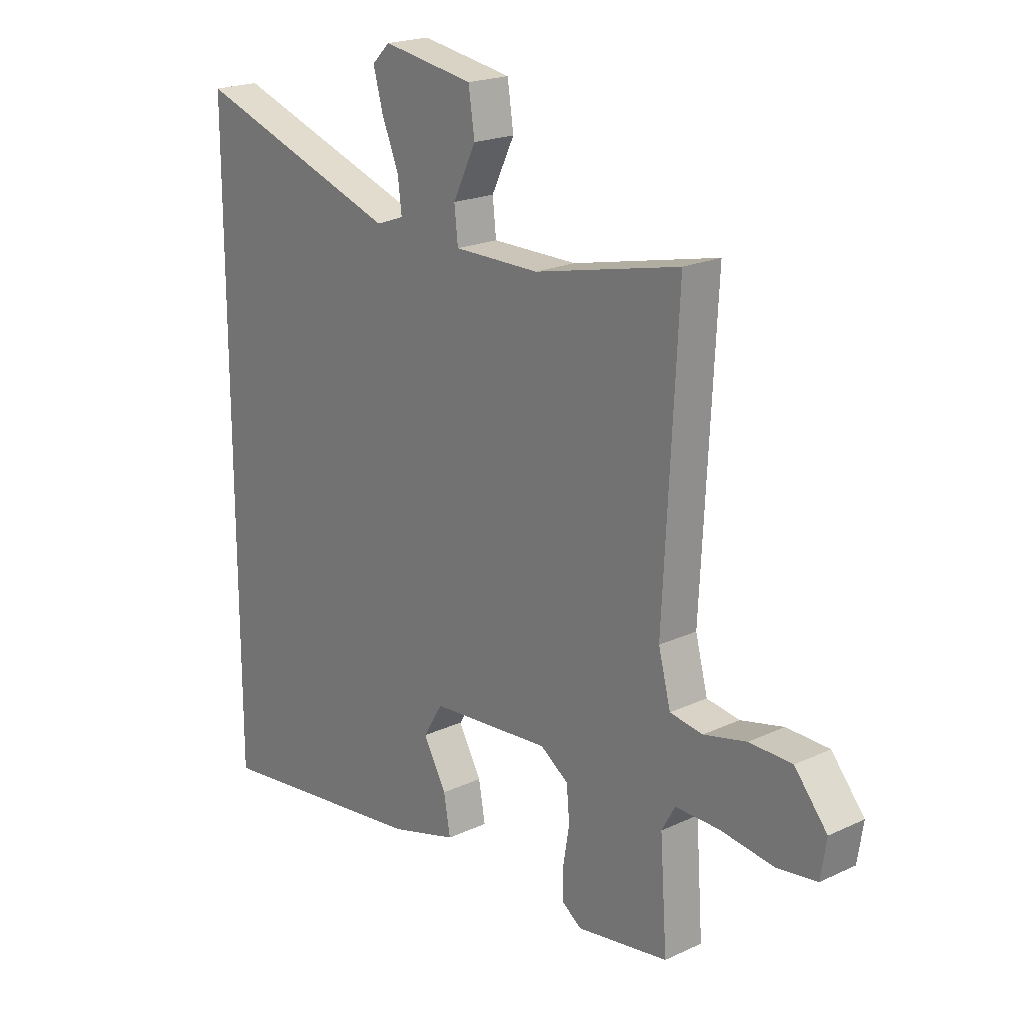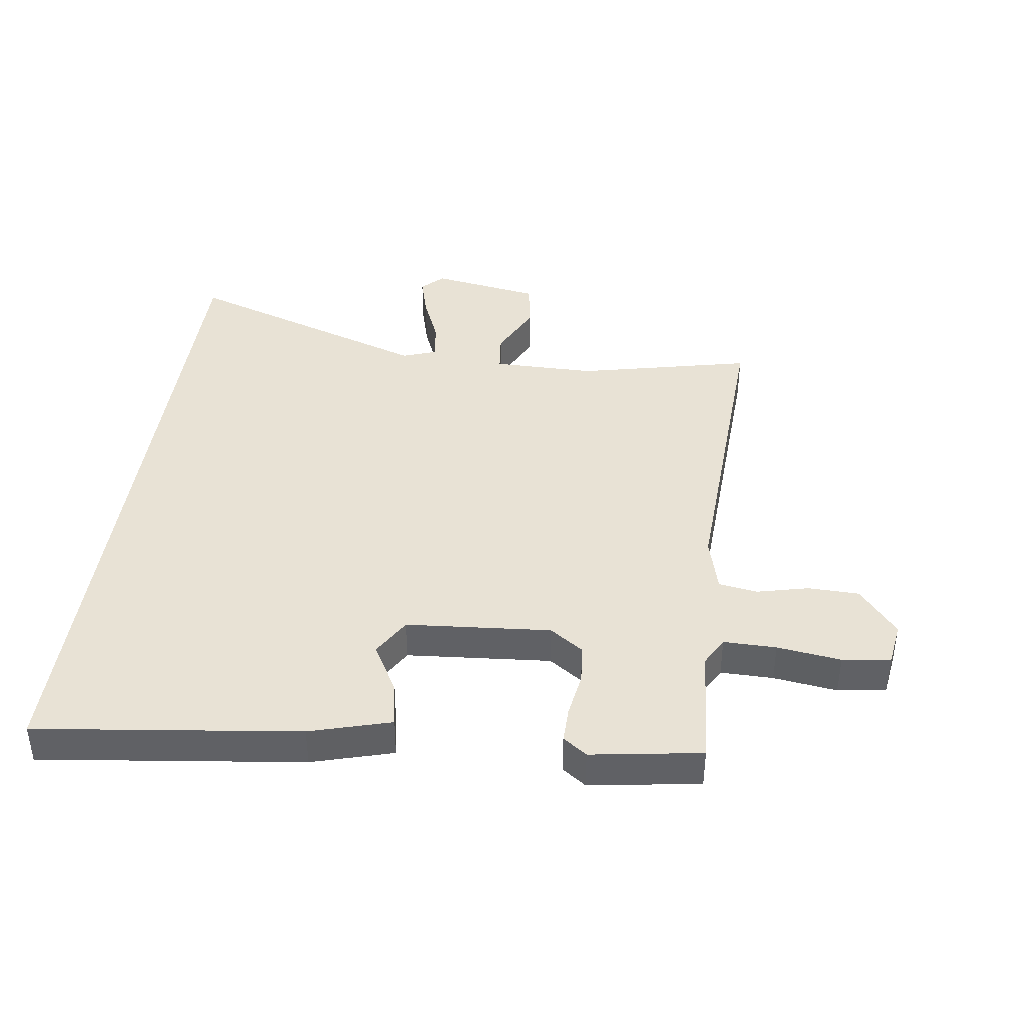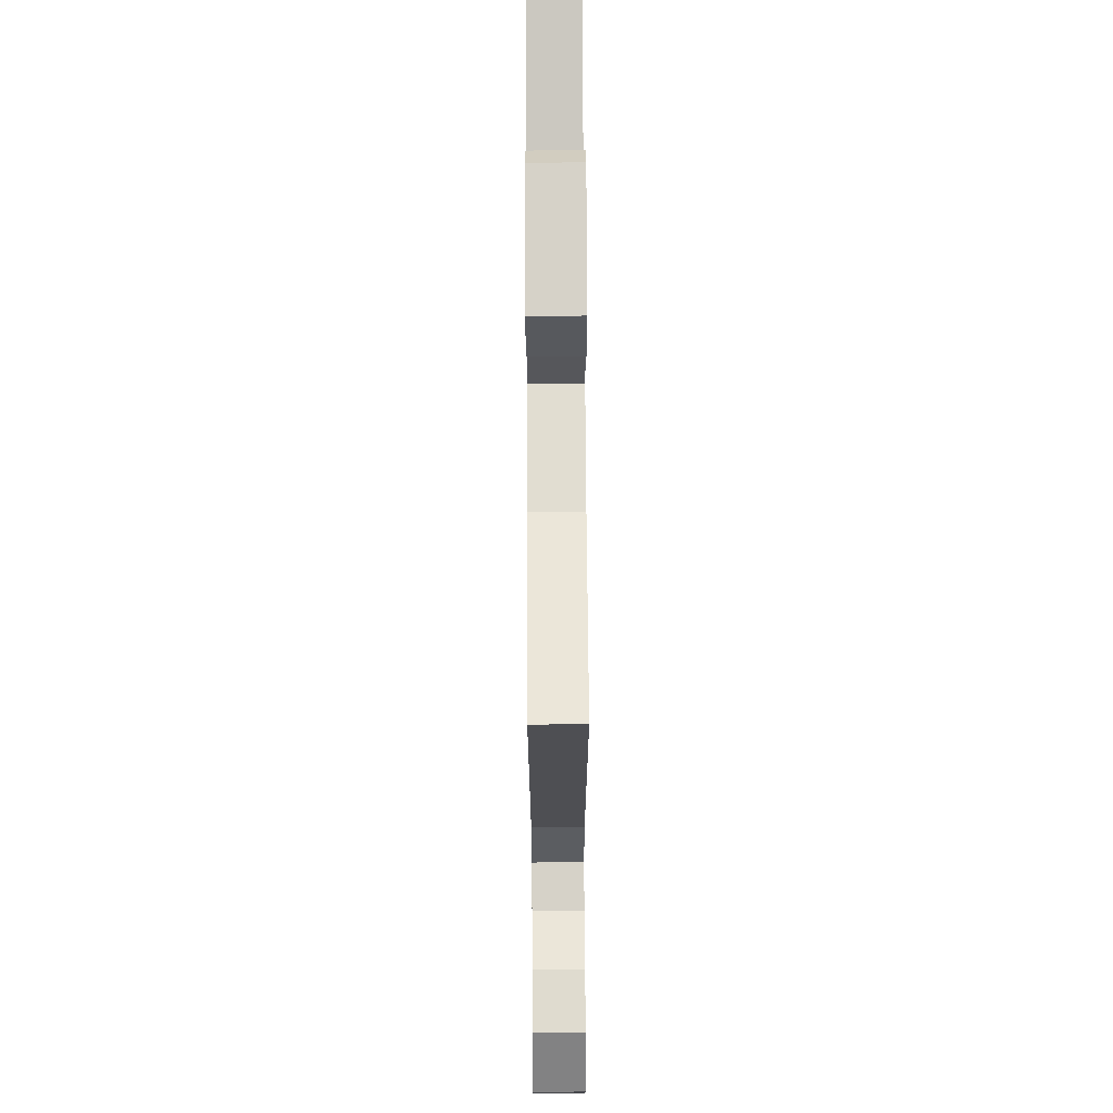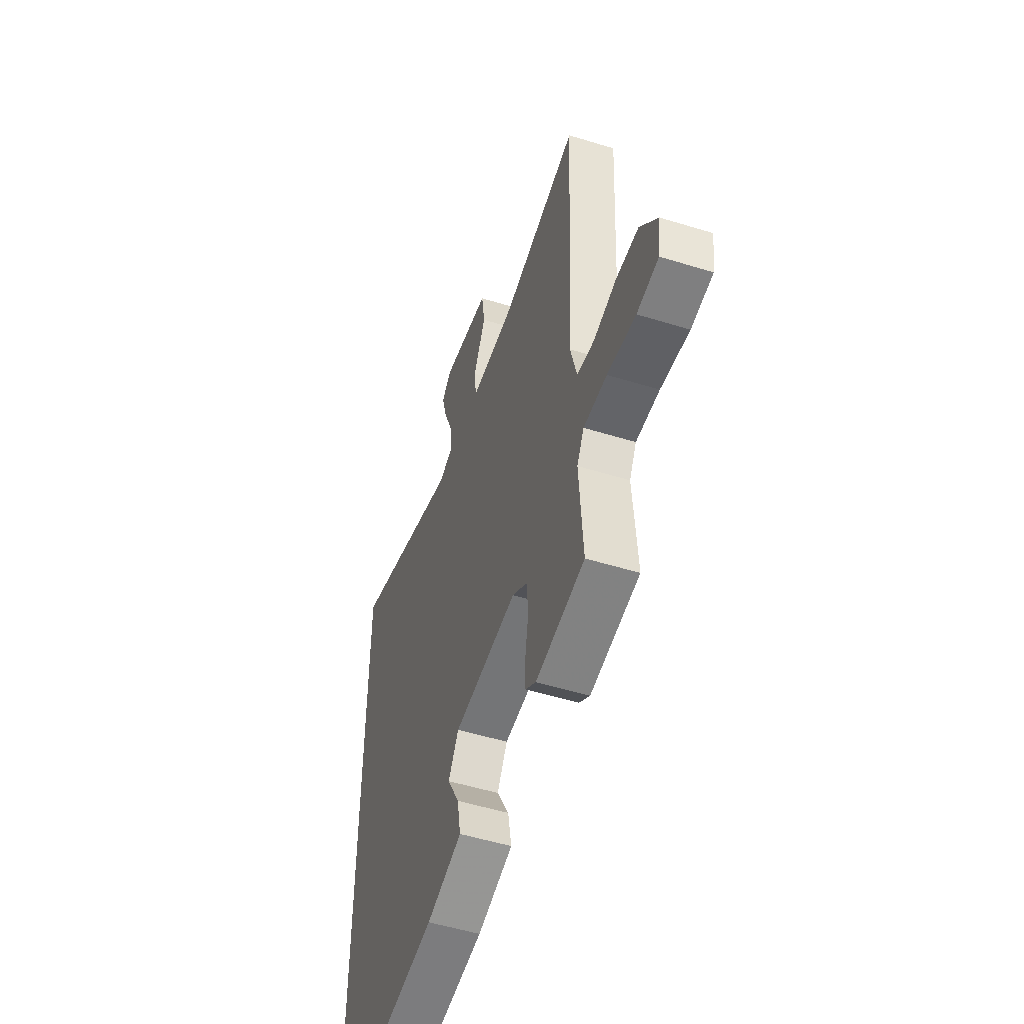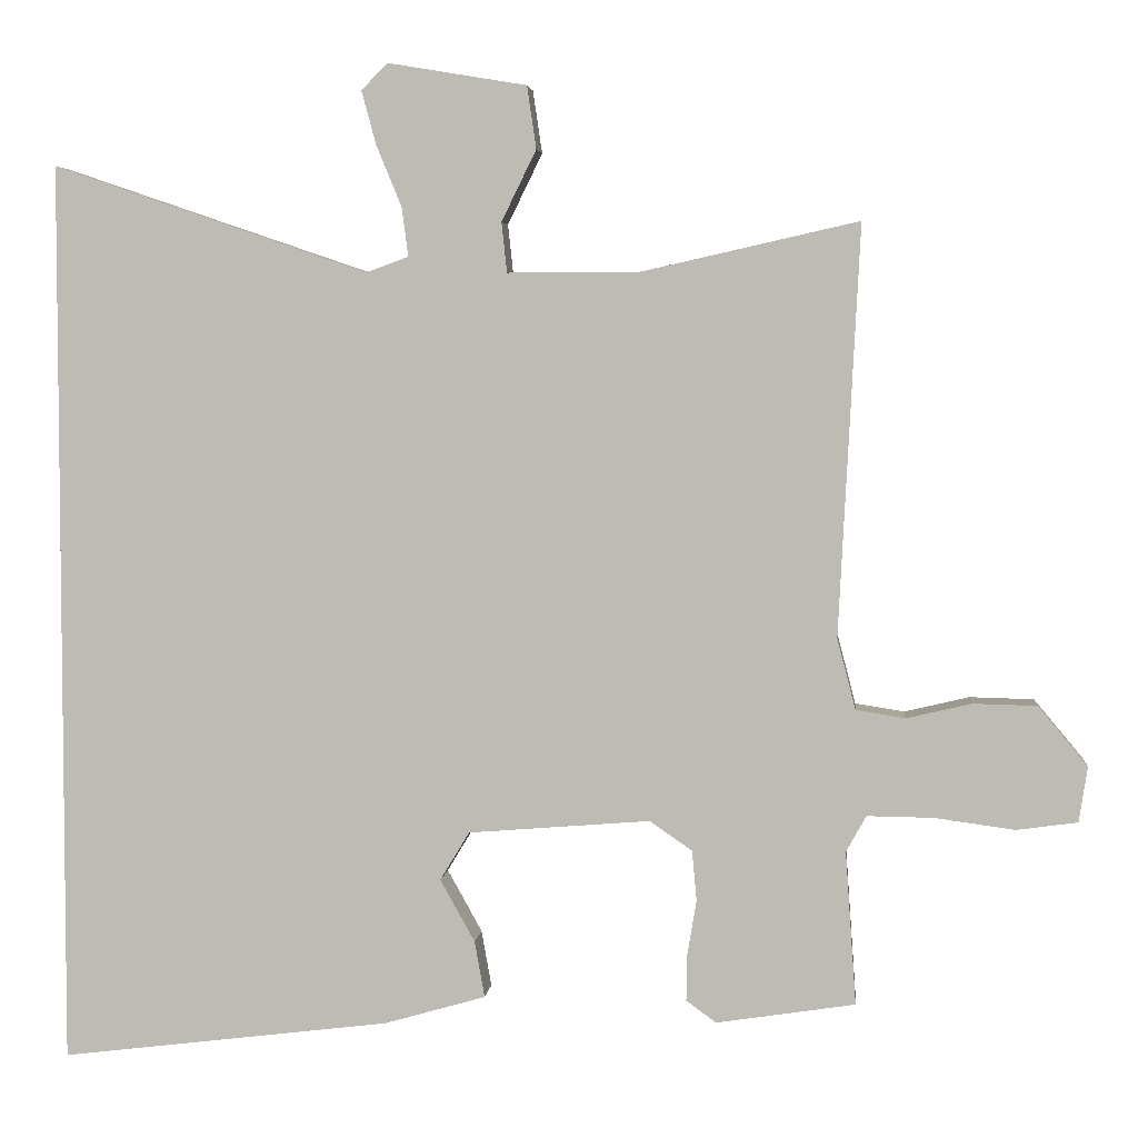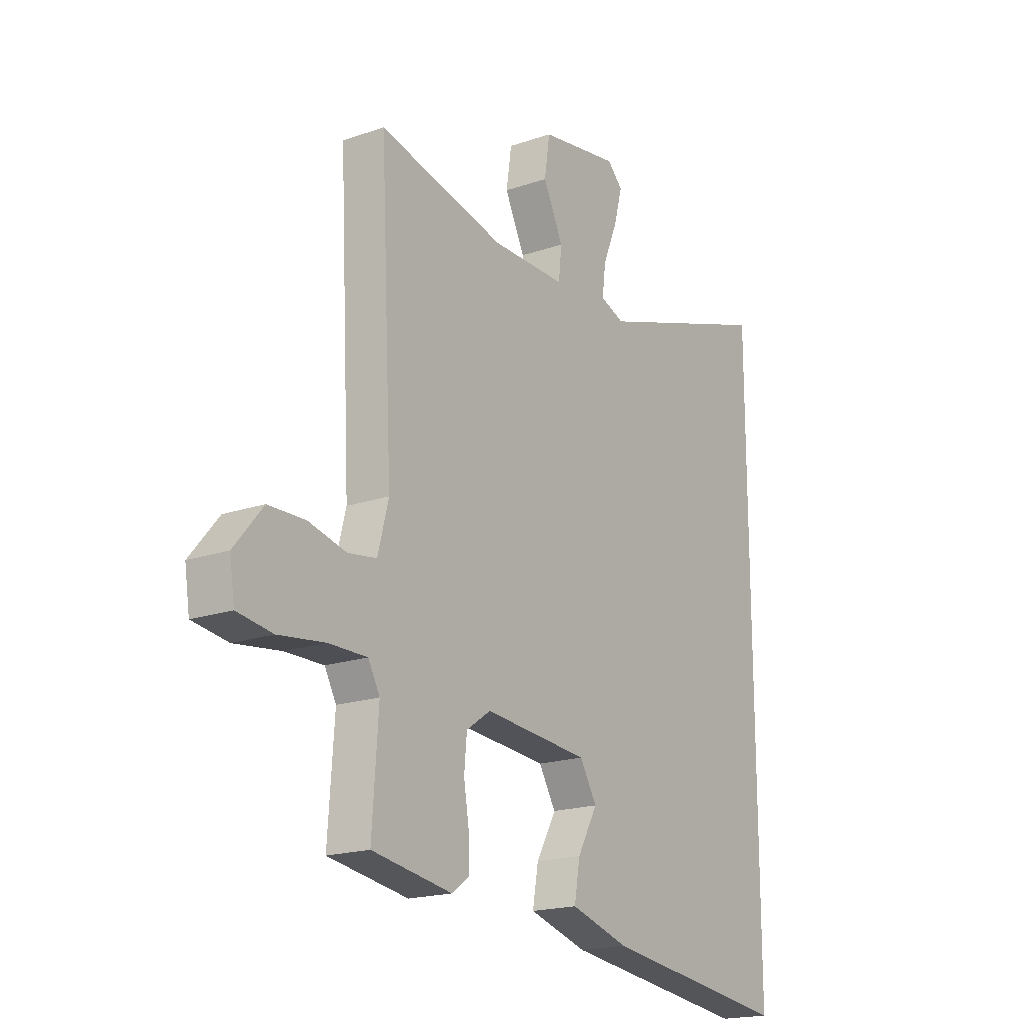
<metadata>
{"format":"obj","ext":"obj","renderer":"f3d","projection":"perspective","resolution":1024,"background":"white","views":[{"elev":20.4,"azim":-130.3,"up":"+Z"},{"elev":40.7,"azim":-172.2,"up":"+Y"},{"elev":68.9,"azim":-90.3,"up":"+Z"},{"elev":-52.0,"azim":-108.5,"up":"+Z"},{"elev":4.2,"azim":-174.4,"up":"+Z"},{"elev":-18.8,"azim":-56.7,"up":"+Z"}]}
</metadata>
<code>
v -0.543 0.07 -0.467
v -0.529 0.07 -0.268
v -0.555 0.07 -0.221
v -0.641 0.07 -0.222
v -0.745 0.07 -0.236
v -0.824 0.07 -0.225
v -0.835 0.07 -0.153
v -0.771 0.07 -0.076
v -0.688 0.07 -0.074
v -0.604 0.07 -0.094
v -0.54 0.07 -0.084
v -0.516 0.07 0.008
v -0.543 0.07 0.539
v -0.259 0.07 0.475
v -0.091 0.07 0.475
v -0.084 0.07 0.54
v -0.129 0.07 0.632
v -0.117 0.07 0.713
v 0.062 0.07 0.743
v 0.097 0.07 0.709
v 0.078 0.07 0.639
v 0.045 0.07 0.559
v 0.037 0.07 0.496
v 0.092 0.07 0.476
v 0.5 0.07 0.615
v 0.5 0.07 -0.559
v 0.072 0.07 -0.506
v -0.06 0.07 -0.468
v -0.047 0.07 -0.395
v -0.002 0.07 -0.314
v -0.04 0.07 -0.251
v -0.276 0.07 -0.232
v -0.331 0.07 -0.27
v -0.337 0.07 -0.335
v -0.325 0.07 -0.407
v -0.324 0.07 -0.467
v -0.363 0.07 -0.495
v -0.543 0 -0.467
v -0.529 0 -0.268
v -0.555 0 -0.221
v -0.641 0 -0.222
v -0.745 0 -0.236
v -0.824 0 -0.225
v -0.835 0 -0.153
v -0.771 0 -0.076
v -0.688 0 -0.074
v -0.604 0 -0.094
v -0.54 0 -0.084
v -0.516 0 0.008
v -0.543 0 0.539
v -0.259 0 0.475
v -0.091 0 0.475
v -0.084 0 0.54
v -0.129 0 0.632
v -0.117 0 0.713
v 0.062 0 0.743
v 0.097 0 0.709
v 0.078 0 0.639
v 0.045 0 0.559
v 0.037 0 0.496
v 0.092 0 0.476
v 0.5 0 0.615
v 0.5 0 -0.559
v 0.072 0 -0.506
v -0.06 0 -0.468
v -0.047 0 -0.395
v -0.002 0 -0.314
v -0.04 0 -0.251
v -0.276 0 -0.232
v -0.331 0 -0.27
v -0.337 0 -0.335
v -0.325 0 -0.407
v -0.324 0 -0.467
v -0.363 0 -0.495
f 34 35 36 37
f 33 34 37 1
f 27 28 29 30
f 25 26 27 30
f 24 25 30 31
f 23 24 31 32
f 19 20 21 22
f 16 17 18 19
f 15 16 19 22
f 12 13 14
f 11 12 14 15
f 7 8 9 10
f 7 10 11
f 4 5 6 7
f 3 4 7 11
f 2 3 11 15
f 33 1 2 15
f 23 32 33
f 15 22 23 33
f 74 73 72 71
f 38 74 71 70
f 67 66 65 64
f 67 64 63 62
f 68 67 62 61
f 69 68 61 60
f 59 58 57 56
f 56 55 54 53
f 59 56 53 52
f 51 50 49
f 52 51 49 48
f 47 46 45 44
f 48 47 44
f 44 43 42 41
f 48 44 41 40
f 52 48 40 39
f 52 39 38 70
f 70 69 60
f 70 60 59 52
f 1 38 39 2
f 2 39 40 3
f 3 40 41 4
f 4 41 42 5
f 5 42 43 6
f 6 43 44 7
f 7 44 45 8
f 8 45 46 9
f 9 46 47 10
f 10 47 48 11
f 11 48 49 12
f 12 49 50 13
f 13 50 51 14
f 14 51 52 15
f 15 52 53 16
f 16 53 54 17
f 17 54 55 18
f 18 55 56 19
f 19 56 57 20
f 20 57 58 21
f 21 58 59 22
f 22 59 60 23
f 23 60 61 24
f 24 61 62 25
f 25 62 63 26
f 26 63 64 27
f 27 64 65 28
f 28 65 66 29
f 29 66 67 30
f 30 67 68 31
f 31 68 69 32
f 32 69 70 33
f 33 70 71 34
f 34 71 72 35
f 35 72 73 36
f 36 73 74 37
f 37 74 38 1

</code>
